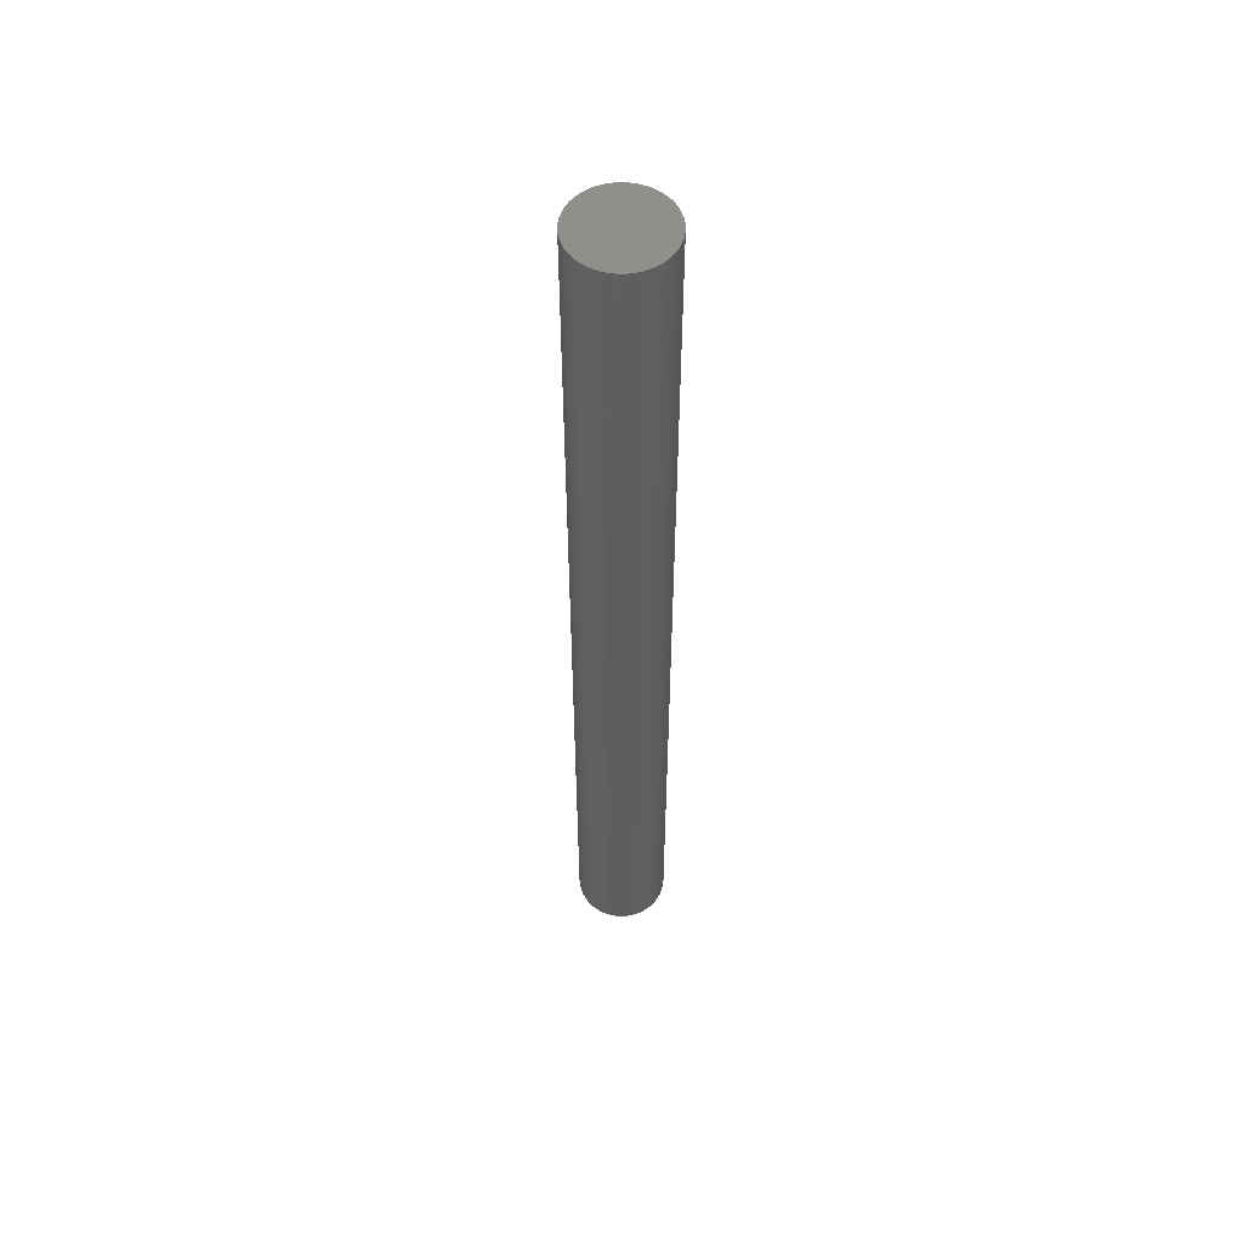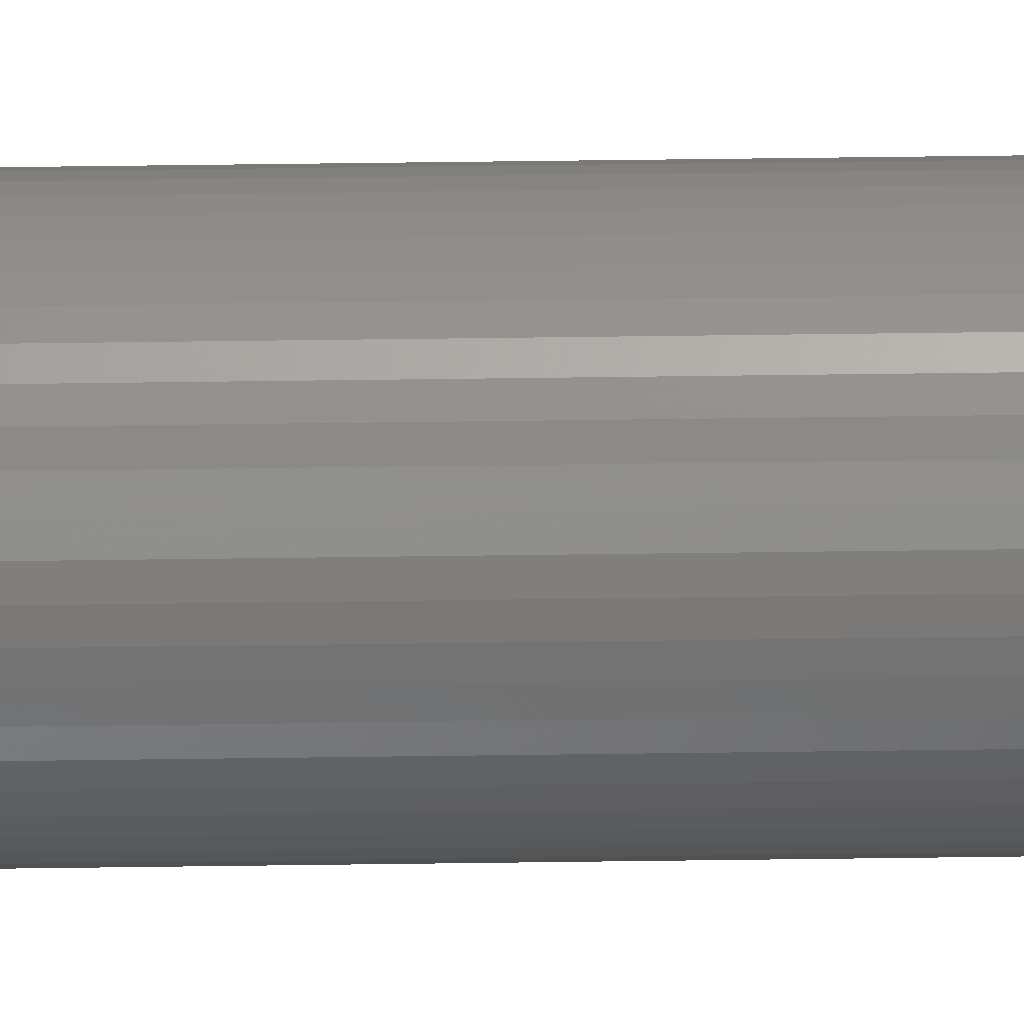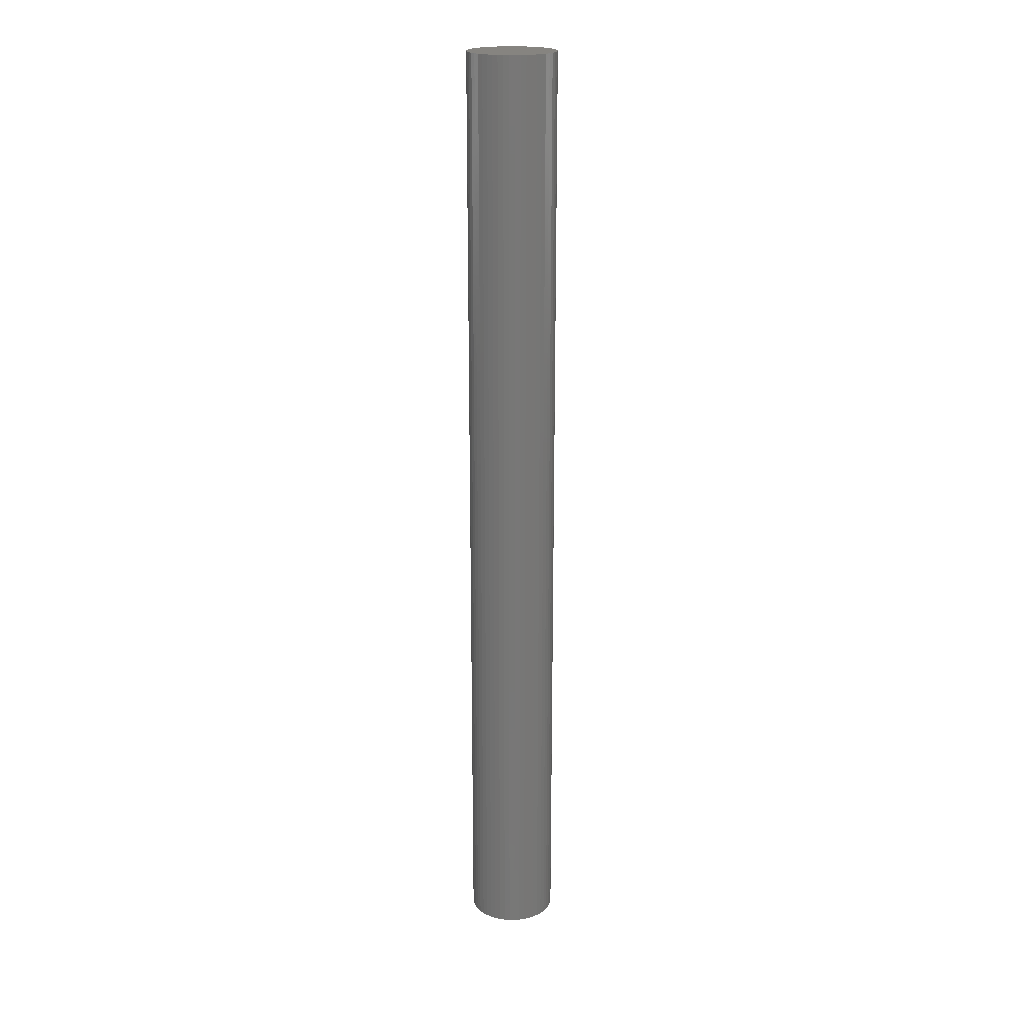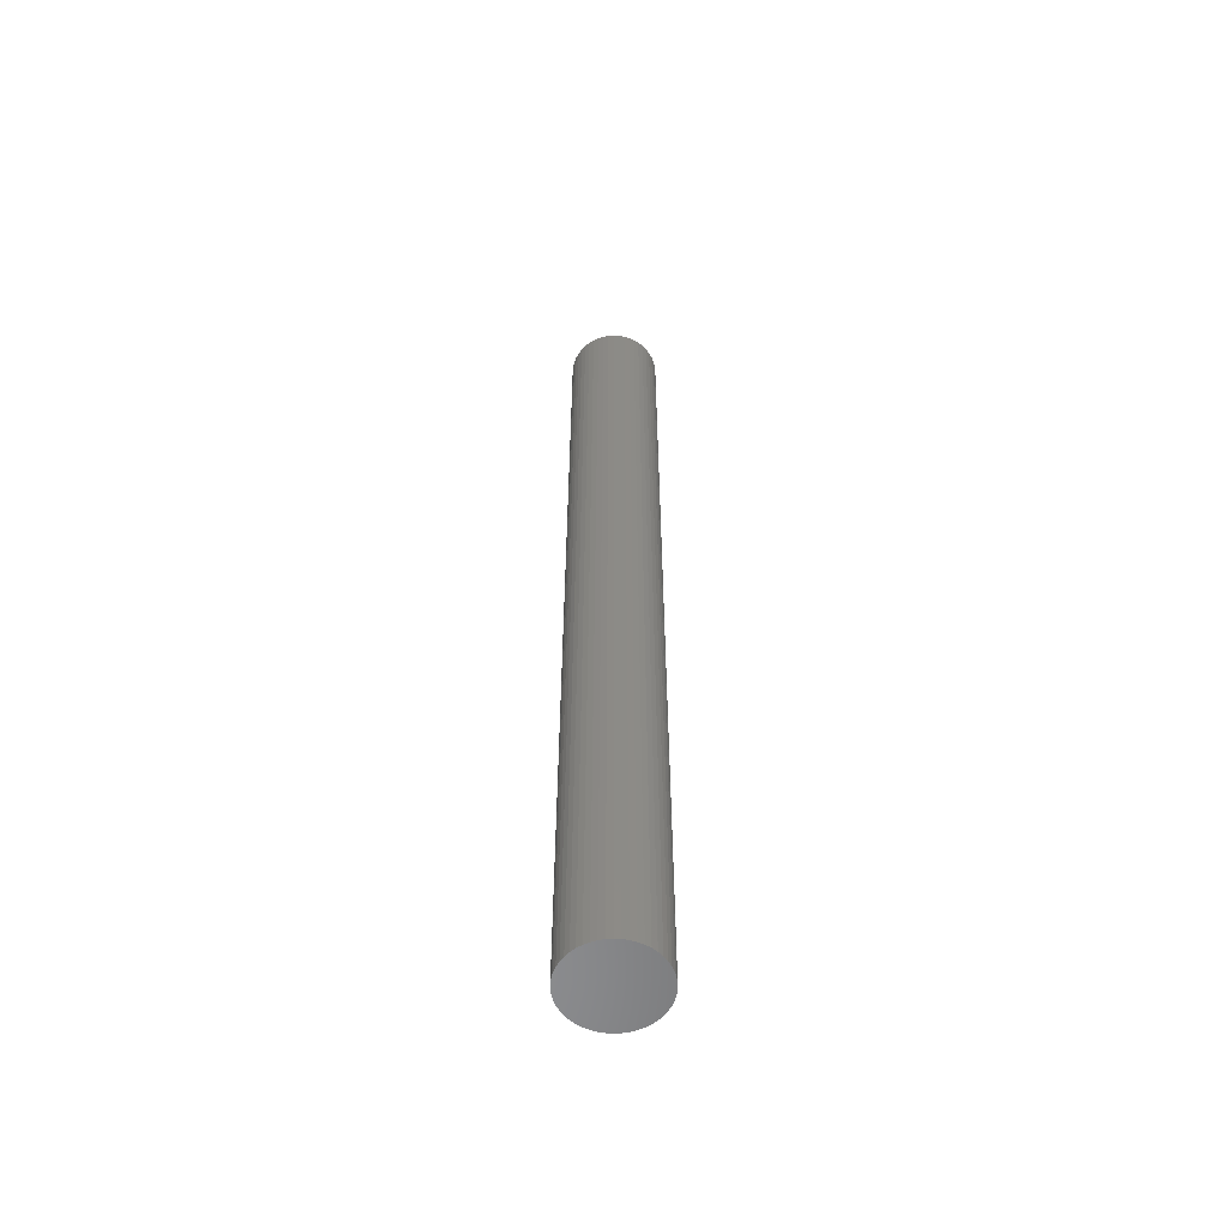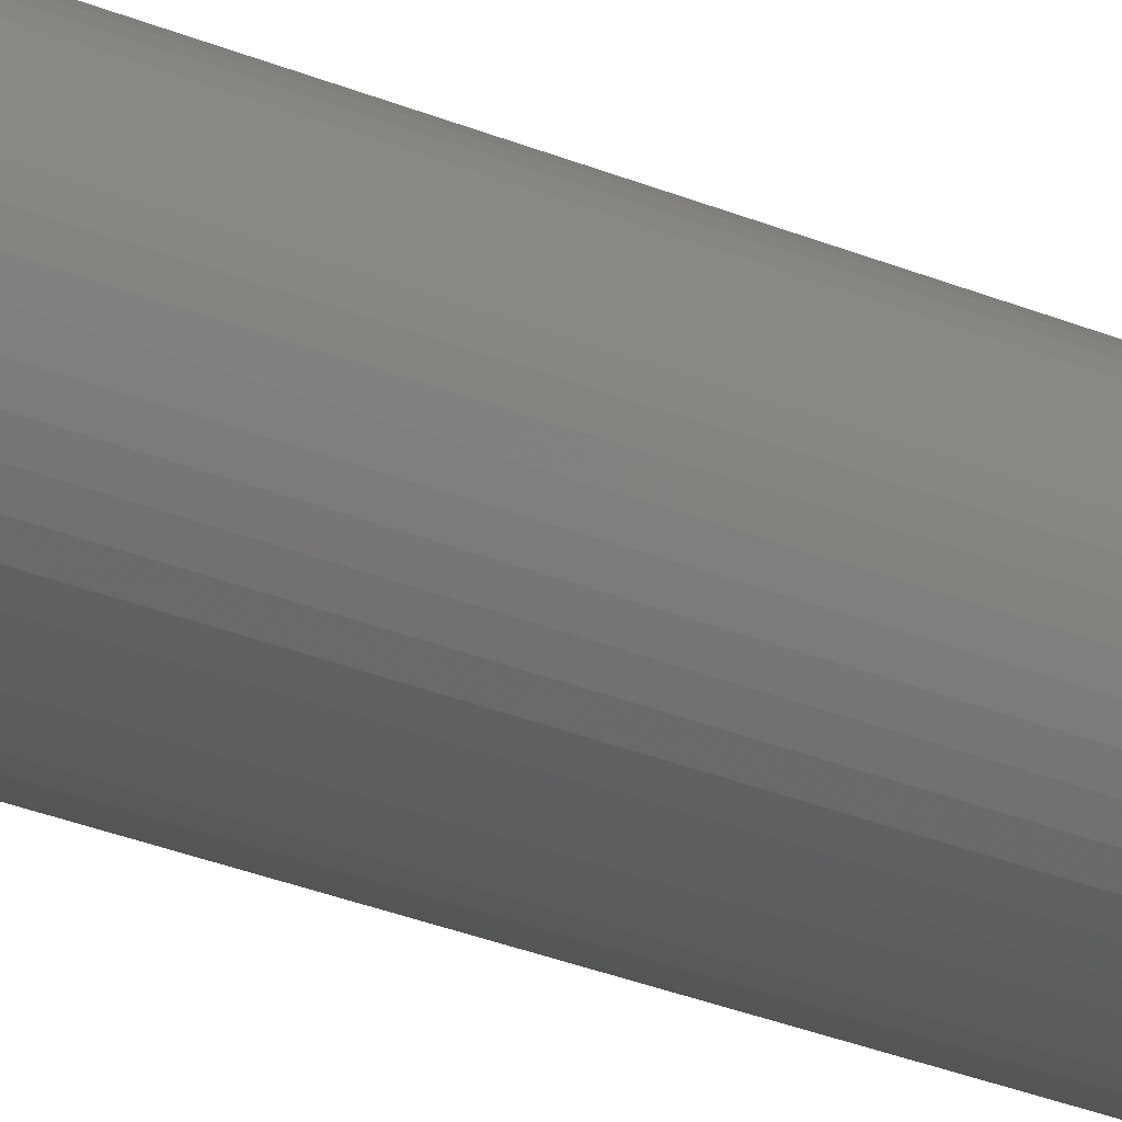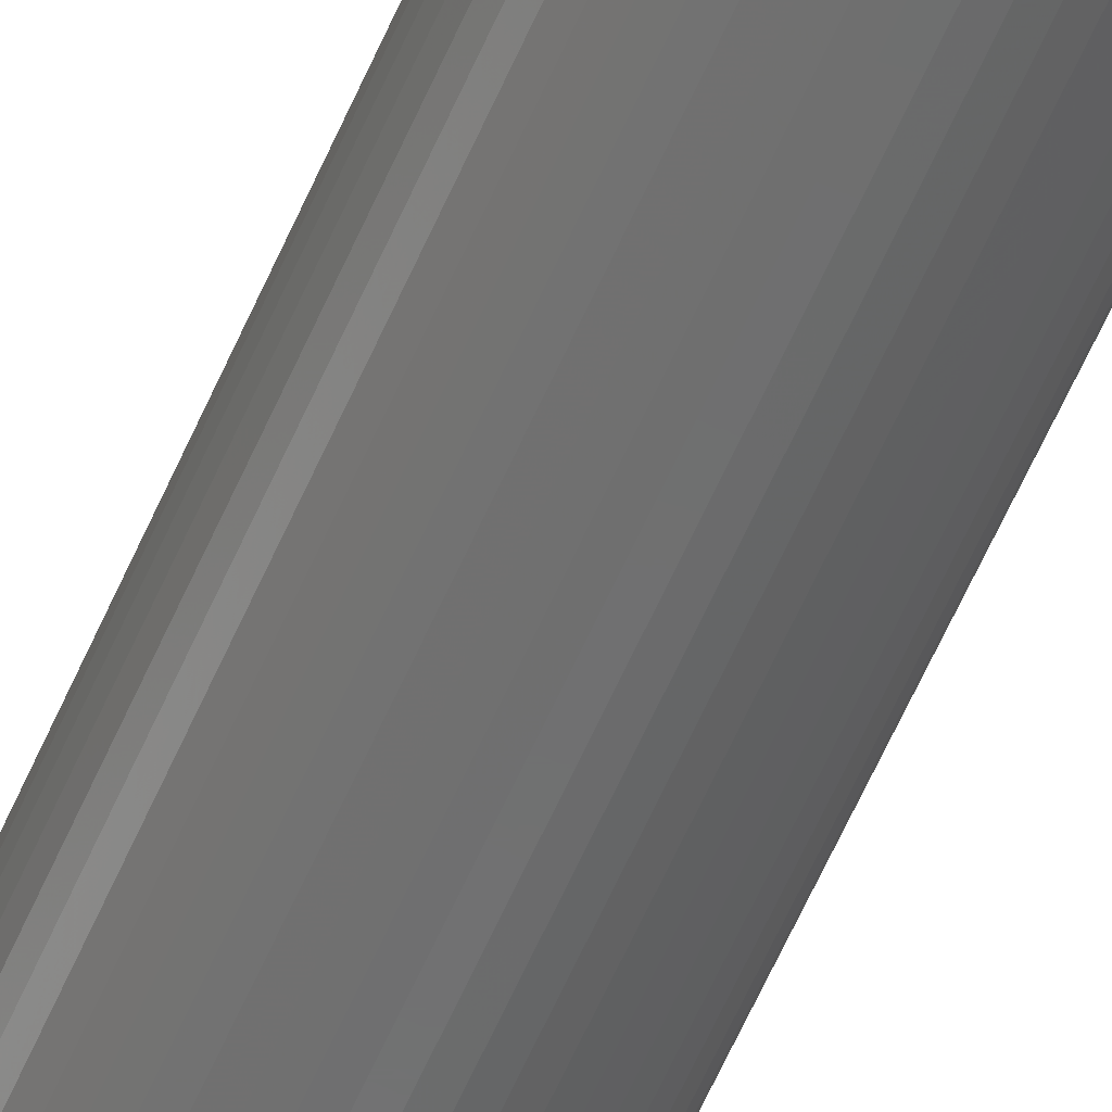
<metadata>
{"format":"stl","ext":"stl","renderer":"f3d","projection":"perspective","resolution":1024,"background":"white","views":[{"elev":55.1,"azim":98.5,"up":"+Z"},{"elev":57.3,"azim":89.2,"up":"+Y"},{"elev":20.2,"azim":108.0,"up":"+Z"},{"elev":-57.0,"azim":-140.1,"up":"+Z"},{"elev":-20.4,"azim":48.9,"up":"+Y"},{"elev":-59.4,"azim":-23.2,"up":"+Y"}]}
</metadata>
<code>
# stl→obj: 100 verts, 196 faces
v 2.1 0 22.5
v 2.083 0.2632 -22.5
v 2.083 0.2632 22.5
v 2.1 0 -22.5
v 2.034 0.5222 -22.5
v 2.034 0.5222 22.5
v -2.1 0 -22.5
v -2.083 0.2632 22.5
v -2.083 0.2632 -22.5
v -2.1 0 22.5
v 0.1319 2.096 -22.5
v -0.1319 2.096 22.5
v 0.1319 2.096 22.5
v -0.1319 2.096 -22.5
v 2.083 -0.2632 -22.5
v 2.034 -0.5222 -22.5
v 1.953 -0.7731 -22.5
v 1.953 0.7731 -22.5
v 1.84 -1.012 -22.5
v 1.84 1.012 -22.5
v 1.699 -1.234 -22.5
v 1.699 1.234 -22.5
v 1.531 -1.438 -22.5
v 1.531 1.438 -22.5
v 1.339 -1.618 -22.5
v 1.339 1.618 -22.5
v 1.125 -1.773 -22.5
v 1.125 1.773 -22.5
v 0.8941 -1.9 -22.5
v 0.8941 1.9 -22.5
v 0.6489 -1.997 -22.5
v 0.6489 1.997 -22.5
v 0.3935 -2.063 -22.5
v 0.3935 2.063 -22.5
v 0.1319 -2.096 -22.5
v -0.1319 -2.096 -22.5
v -0.3935 -2.063 -22.5
v -0.3935 2.063 -22.5
v -0.6489 -1.997 -22.5
v -0.6489 1.997 -22.5
v -0.8941 -1.9 -22.5
v -0.8941 1.9 -22.5
v -1.125 -1.773 -22.5
v -1.125 1.773 -22.5
v -1.339 -1.618 -22.5
v -1.339 1.618 -22.5
v -1.531 -1.438 -22.5
v -1.531 1.438 -22.5
v -1.699 -1.234 -22.5
v -1.699 1.234 -22.5
v -1.84 -1.012 -22.5
v -1.84 1.012 -22.5
v -1.953 -0.7731 -22.5
v -1.953 0.7731 -22.5
v -2.034 -0.5222 -22.5
v -2.034 0.5222 -22.5
v -2.083 -0.2632 -22.5
v 1.339 1.618 22.5
v 1.531 1.438 22.5
v -1.531 1.438 22.5
v -1.339 1.618 22.5
v 2.083 -0.2632 22.5
v 2.034 -0.5222 22.5
v 1.953 0.7731 22.5
v 1.953 -0.7731 22.5
v 1.84 1.012 22.5
v 1.84 -1.012 22.5
v 1.699 1.234 22.5
v 1.699 -1.234 22.5
v 1.531 -1.438 22.5
v 1.339 -1.618 22.5
v 1.125 1.773 22.5
v 1.125 -1.773 22.5
v 0.8941 1.9 22.5
v 0.8941 -1.9 22.5
v 0.6489 1.997 22.5
v 0.6489 -1.997 22.5
v 0.3935 2.063 22.5
v 0.3935 -2.063 22.5
v 0.1319 -2.096 22.5
v -0.1319 -2.096 22.5
v -0.3935 2.063 22.5
v -0.3935 -2.063 22.5
v -0.6489 1.997 22.5
v -0.6489 -1.997 22.5
v -0.8941 1.9 22.5
v -0.8941 -1.9 22.5
v -1.125 1.773 22.5
v -1.125 -1.773 22.5
v -1.339 -1.618 22.5
v -1.531 -1.438 22.5
v -1.699 1.234 22.5
v -1.699 -1.234 22.5
v -1.84 1.012 22.5
v -1.84 -1.012 22.5
v -1.953 0.7731 22.5
v -1.953 -0.7731 22.5
v -2.034 0.5222 22.5
v -2.034 -0.5222 22.5
v -2.083 -0.2632 22.5
f 1 2 3
f 2 1 4
f 3 5 6
f 5 3 2
f 7 8 9
f 8 7 10
f 11 12 13
f 12 11 14
f 15 2 4
f 16 2 15
f 16 5 2
f 17 5 16
f 17 18 5
f 19 18 17
f 19 20 18
f 21 20 19
f 21 22 20
f 23 22 21
f 23 24 22
f 25 24 23
f 25 26 24
f 27 26 25
f 27 28 26
f 29 28 27
f 29 30 28
f 31 30 29
f 31 32 30
f 33 32 31
f 33 34 32
f 35 34 33
f 35 11 34
f 36 11 35
f 36 14 11
f 37 14 36
f 37 38 14
f 39 38 37
f 39 40 38
f 41 40 39
f 41 42 40
f 43 42 41
f 43 44 42
f 45 44 43
f 45 46 44
f 47 46 45
f 47 48 46
f 49 48 47
f 49 50 48
f 51 50 49
f 51 52 50
f 53 52 51
f 53 54 52
f 55 54 53
f 55 56 54
f 57 56 55
f 57 9 56
f 9 57 7
f 24 58 59
f 58 24 26
f 46 60 61
f 60 46 48
f 3 62 1
f 6 62 3
f 6 63 62
f 64 63 6
f 64 65 63
f 66 65 64
f 66 67 65
f 68 67 66
f 68 69 67
f 59 69 68
f 59 70 69
f 58 70 59
f 58 71 70
f 72 71 58
f 72 73 71
f 74 73 72
f 74 75 73
f 76 75 74
f 76 77 75
f 78 77 76
f 78 79 77
f 13 79 78
f 13 80 79
f 12 80 13
f 12 81 80
f 82 81 12
f 82 83 81
f 84 83 82
f 84 85 83
f 86 85 84
f 86 87 85
f 88 87 86
f 88 89 87
f 61 89 88
f 61 90 89
f 60 90 61
f 60 91 90
f 92 91 60
f 92 93 91
f 94 93 92
f 94 95 93
f 96 95 94
f 96 97 95
f 98 97 96
f 98 99 97
f 8 99 98
f 8 100 99
f 100 8 10
f 40 86 84
f 86 40 42
f 64 20 66
f 20 64 18
f 30 76 74
f 76 30 32
f 26 72 58
f 72 26 28
f 54 94 52
f 94 54 96
f 50 60 48
f 60 50 92
f 42 88 86
f 88 42 44
f 38 84 82
f 84 38 40
f 63 15 62
f 15 63 16
f 29 73 75
f 73 29 27
f 66 22 68
f 22 66 20
f 32 78 76
f 78 32 34
f 56 96 54
f 96 56 98
f 14 82 12
f 82 14 38
f 62 4 1
f 4 62 15
f 27 71 73
f 71 27 25
f 65 16 63
f 16 65 17
f 69 19 67
f 19 69 21
f 47 90 91
f 90 47 45
f 51 97 53
f 97 51 95
f 47 93 49
f 93 47 91
f 57 10 7
f 10 57 100
f 36 80 81
f 80 36 35
f 6 18 64
f 18 6 5
f 68 24 59
f 24 68 22
f 34 13 78
f 13 34 11
f 28 74 72
f 74 28 30
f 52 92 50
f 92 52 94
f 9 98 56
f 98 9 8
f 44 61 88
f 61 44 46
f 67 17 65
f 17 67 19
f 70 21 69
f 21 70 23
f 41 85 87
f 85 41 39
f 53 99 55
f 99 53 97
f 35 79 80
f 79 35 33
f 31 75 77
f 75 31 29
f 25 70 71
f 70 25 23
f 37 81 83
f 81 37 36
f 49 95 51
f 95 49 93
f 55 100 57
f 100 55 99
f 33 77 79
f 77 33 31
f 43 87 89
f 87 43 41
f 39 83 85
f 83 39 37
f 45 89 90
f 89 45 43

</code>
